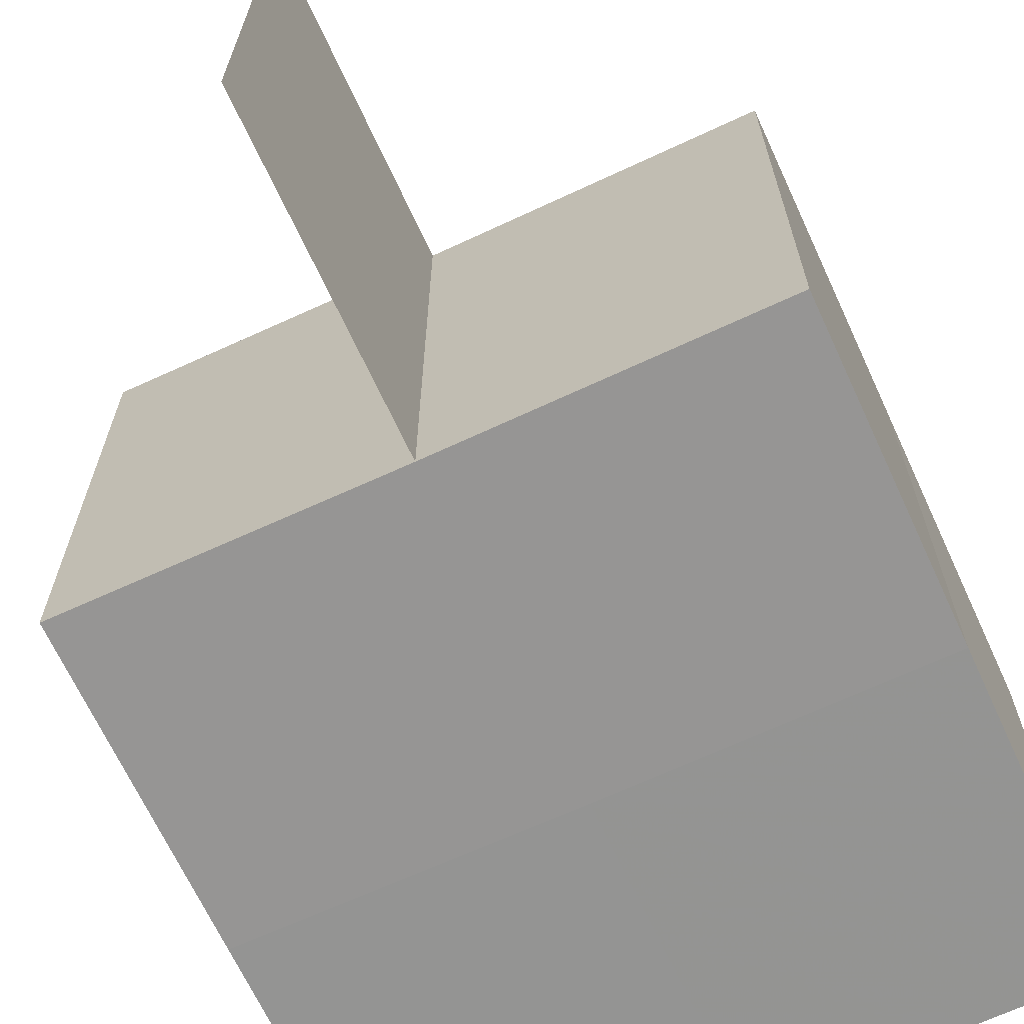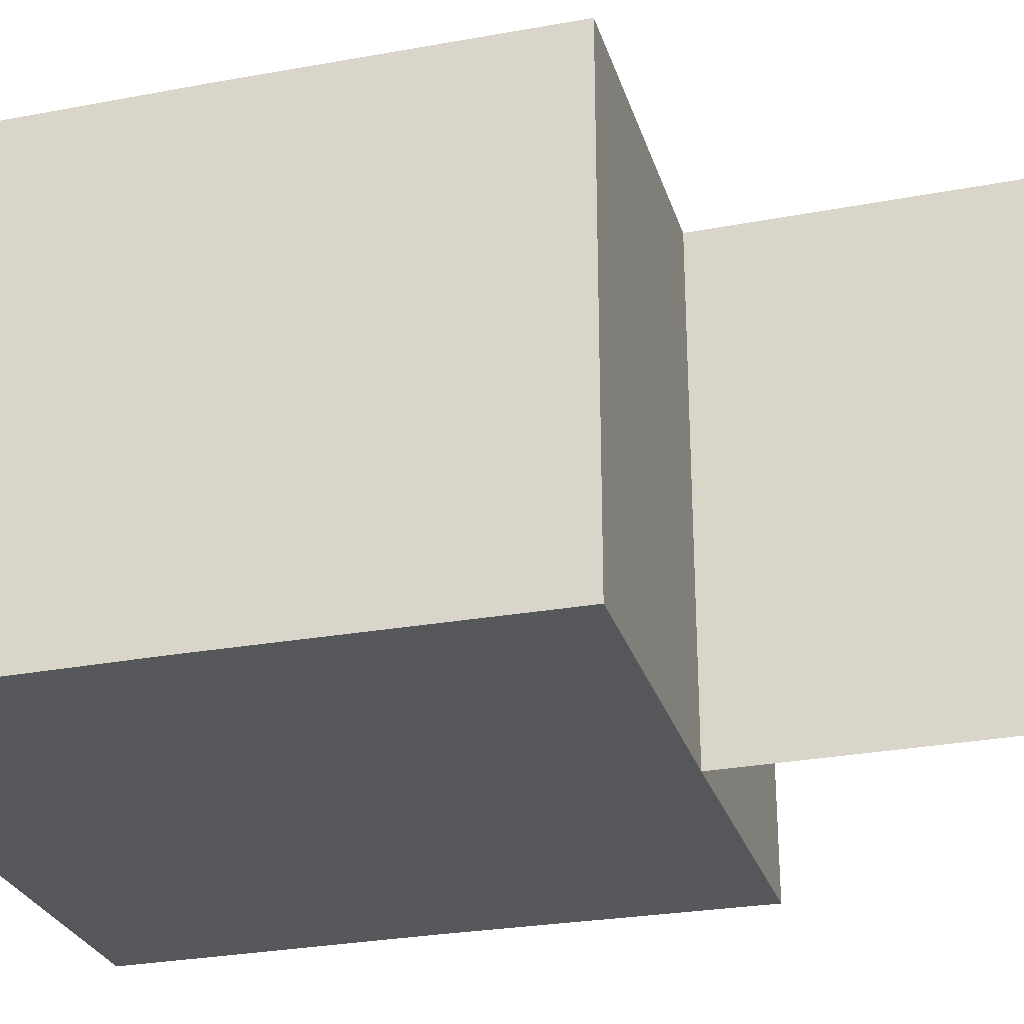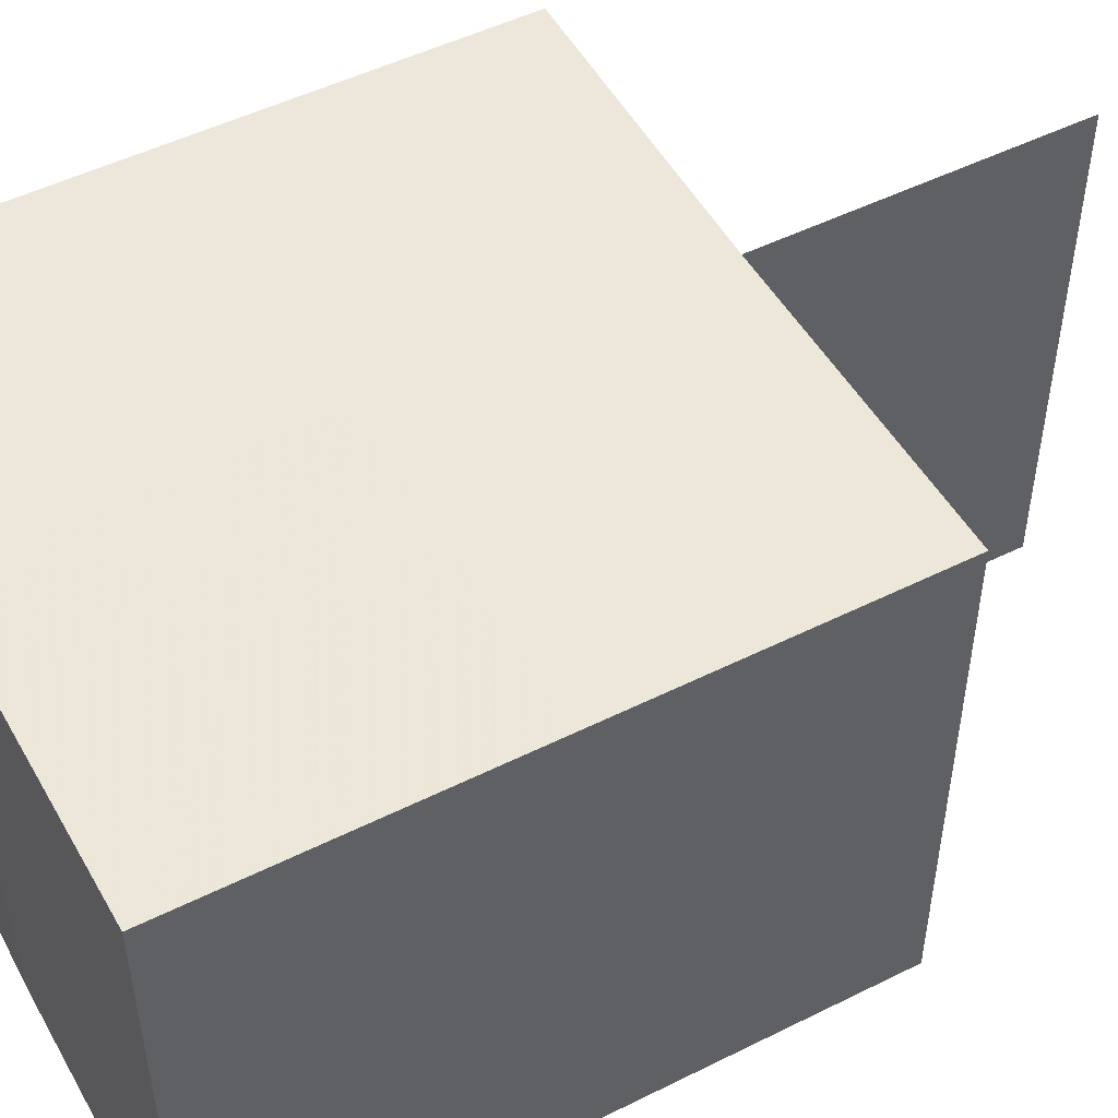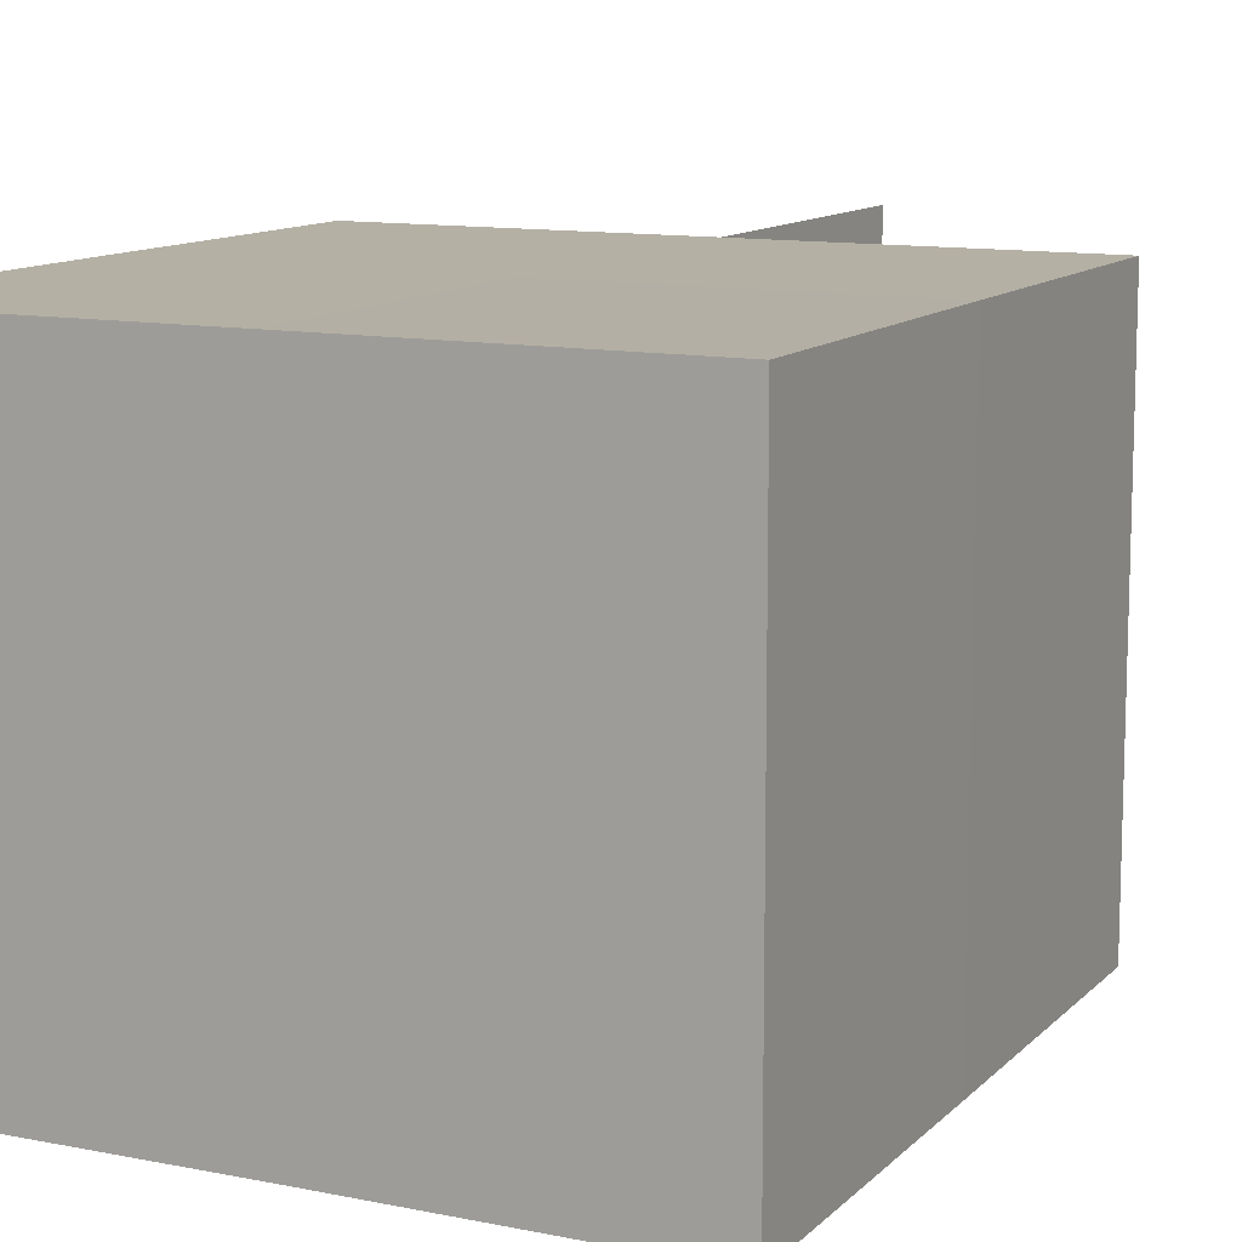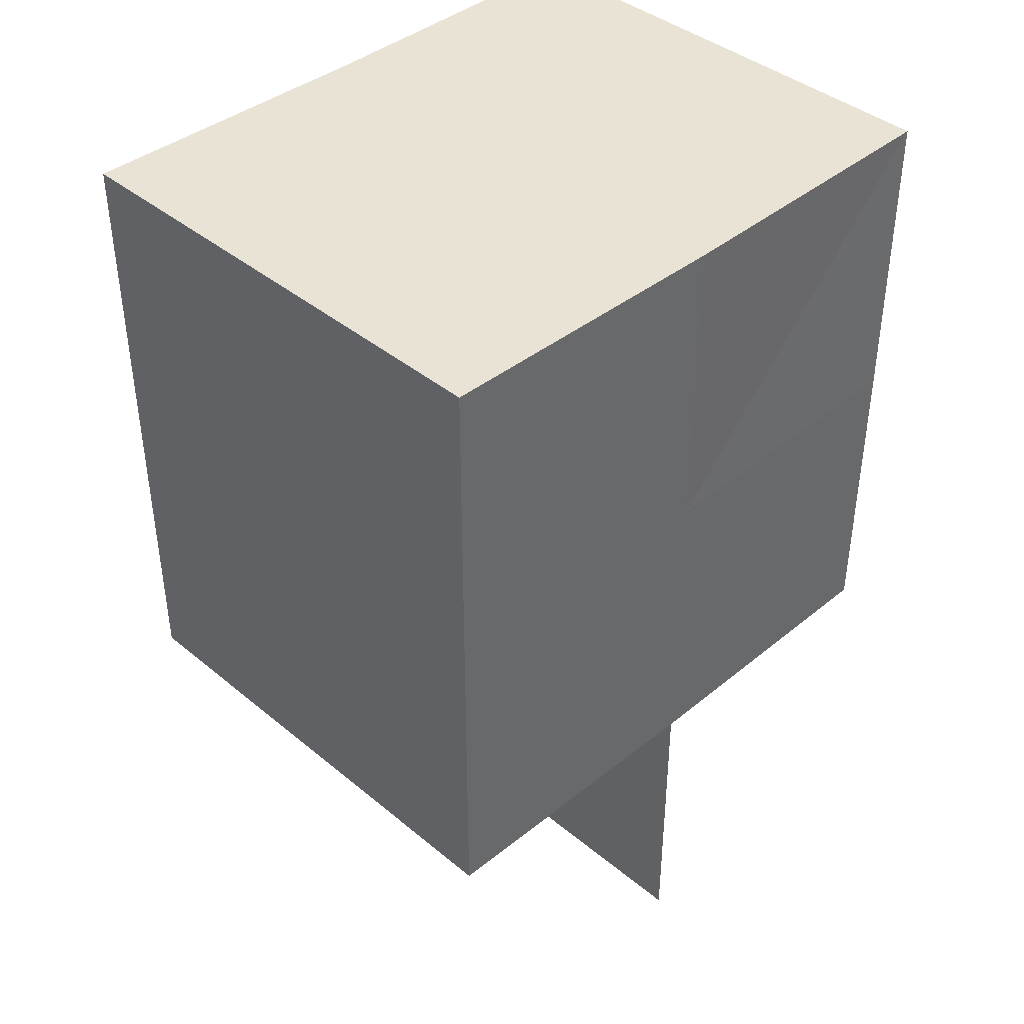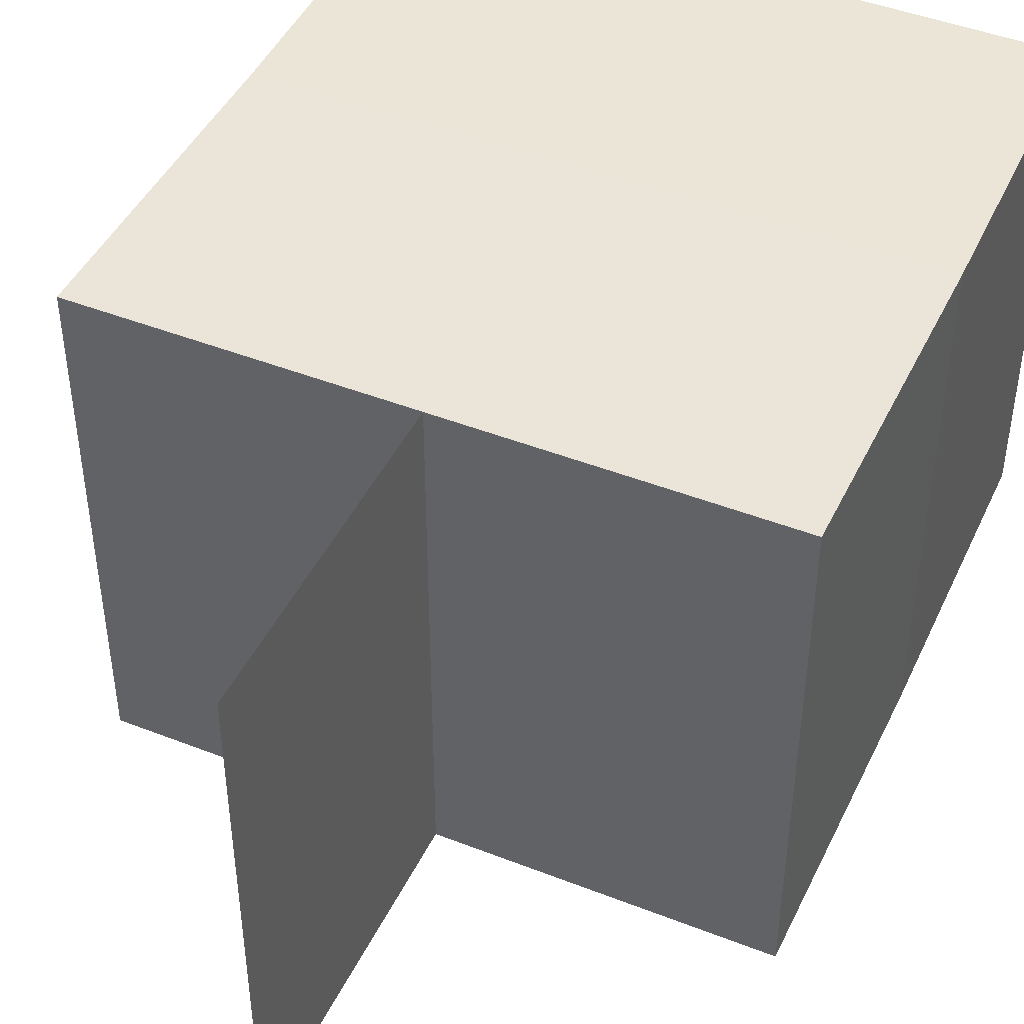
<metadata>
{"format":"obj","ext":"obj","renderer":"f3d","projection":"perspective","resolution":1024,"background":"white","views":[{"elev":-67.3,"azim":24.8,"up":"+Z"},{"elev":-27.5,"azim":-74.2,"up":"+Z"},{"elev":50.1,"azim":-118.6,"up":"+Z"},{"elev":11.5,"azim":-154.1,"up":"+Z"},{"elev":40.9,"azim":135.2,"up":"+Y"},{"elev":45.4,"azim":24.3,"up":"+Z"}]}
</metadata>
<code>
o 13577
v 2244 1914 10.5
v 2244 1914 10.5
v 2244 1914 10.49
v 2244 1914 10.5
v 2244 1914 10.49
v 2244 1914 10.5
v 2244 1914 10.49
v 2244 1914 10.5
v 2244 1914 10.49
v 2244 1914 10.5
v 2244 1914 10.5
v 2244 1914 10.5
v 2244 1914 10.5
v 2244 1914 10.5
v 2244 1914 10.5
v 2244 1914 10.49
v 2244 1914 10.49
v 2244 1914 10.5
v 2244 1914 10.49
v 2244 1914 10.5
v 2244 1914 10.5
v 2244 1914 10.49
v 2244 1914 10.49
v 2244 1914 10.5
v 2244 1914 10.5
v 2244 1914 10.5
v 2244 1914 10.49
v 2244 1914 10.49
v 2244 1914 10.5
v 2244 1914 10.5
v 2244 1914 10.5
v 2244 1914 10.5
v 2244 1914 10.49
v 2244 1914 10.49
v 2244 1914 10.49
v 2244 1914 10.5
v 2244 1914 10.49
v 2244 1914 10.5
v 2244 1914 10.5
v 2244 1914 10.5
v 2244 1914 10.5
v 2244 1914 10.5
v 2244 1914 10.49
v 2244 1914 10.5
v 2244 1914 10.49
v 2244 1914 10.49
v 2244 1914 10.49
v 2244 1914 10.49
v 2244 1914 10.49
v 2244 1914 10.49
v 2244 1914 10.49
v 2244 1914 10.49
v 2244 1914 10.49
v 2244 1914 10.49
v 2244 1914 10.49
f 1 2 3
f 4 1 5
f 5 6 7
f 7 8 9
f 10 8 11
f 10 12 8
f 10 11 13
f 10 14 12
f 10 13 15
f 16 13 17
f 10 15 18
f 19 20 16
f 10 21 14
f 10 18 21
f 22 14 23
f 24 25 19
f 25 26 27
f 28 29 22
f 30 31 28
f 31 32 33
f 34 18 35
f 34 36 37
f 38 39 34
f 38 40 34
f 41 42 43
f 44 42 45
f 43 21 46
f 45 21 46
f 47 48 49
f 47 50 48
f 47 49 51
f 47 52 50
f 47 51 53
f 47 54 52
f 47 53 55
f 47 55 54

</code>
